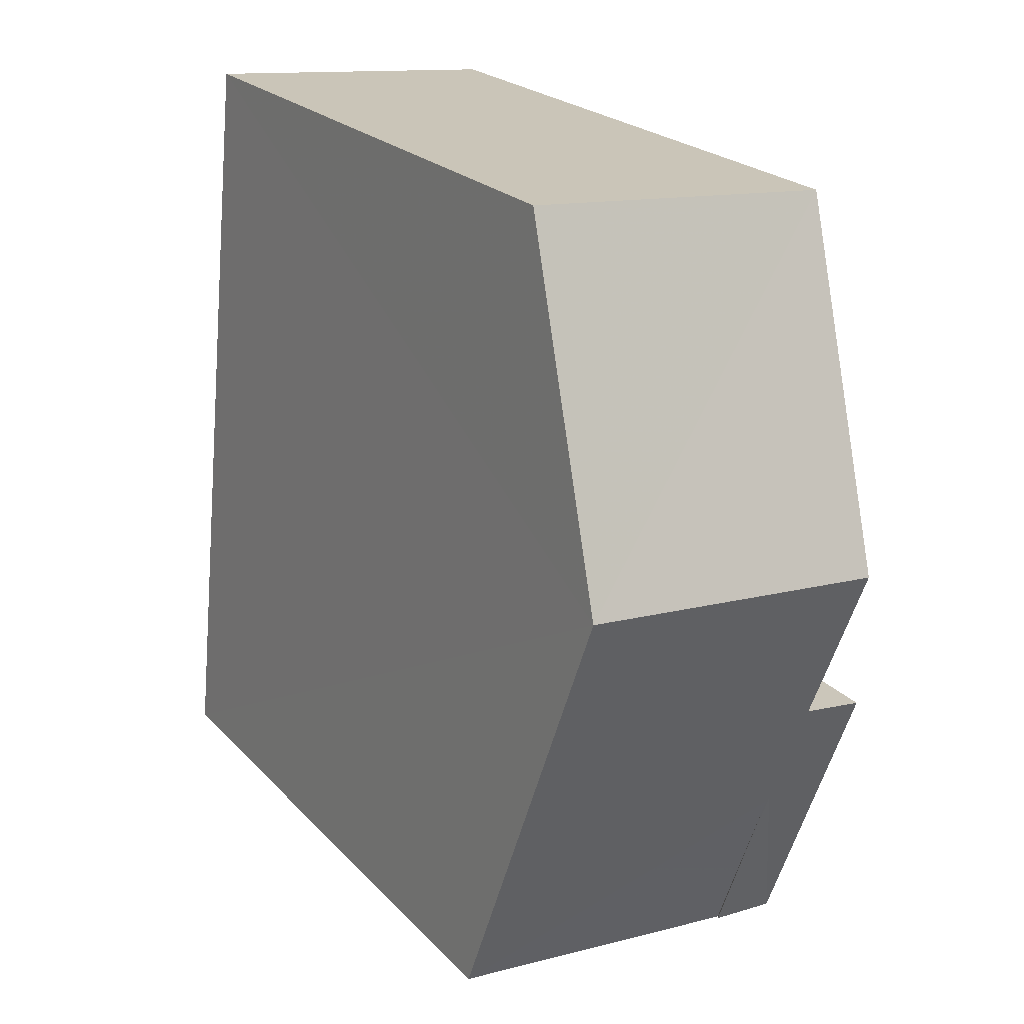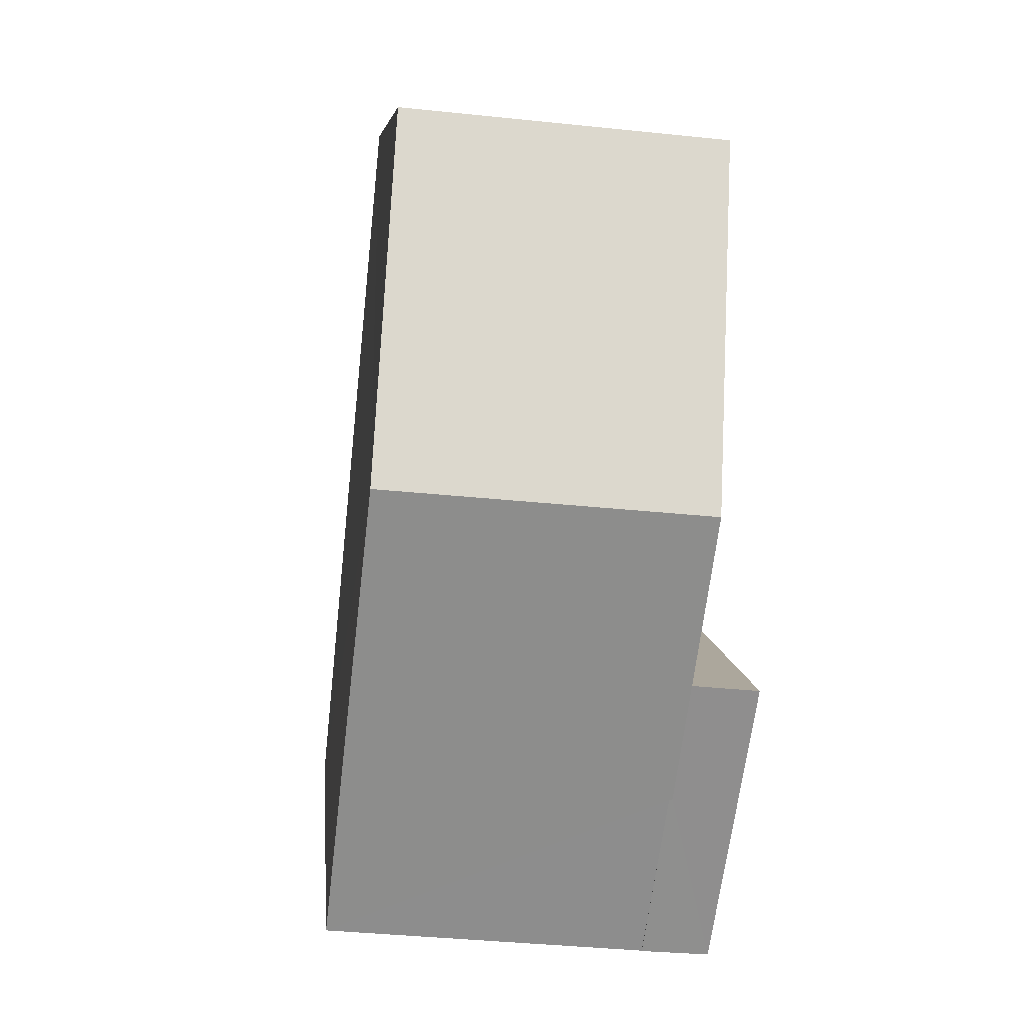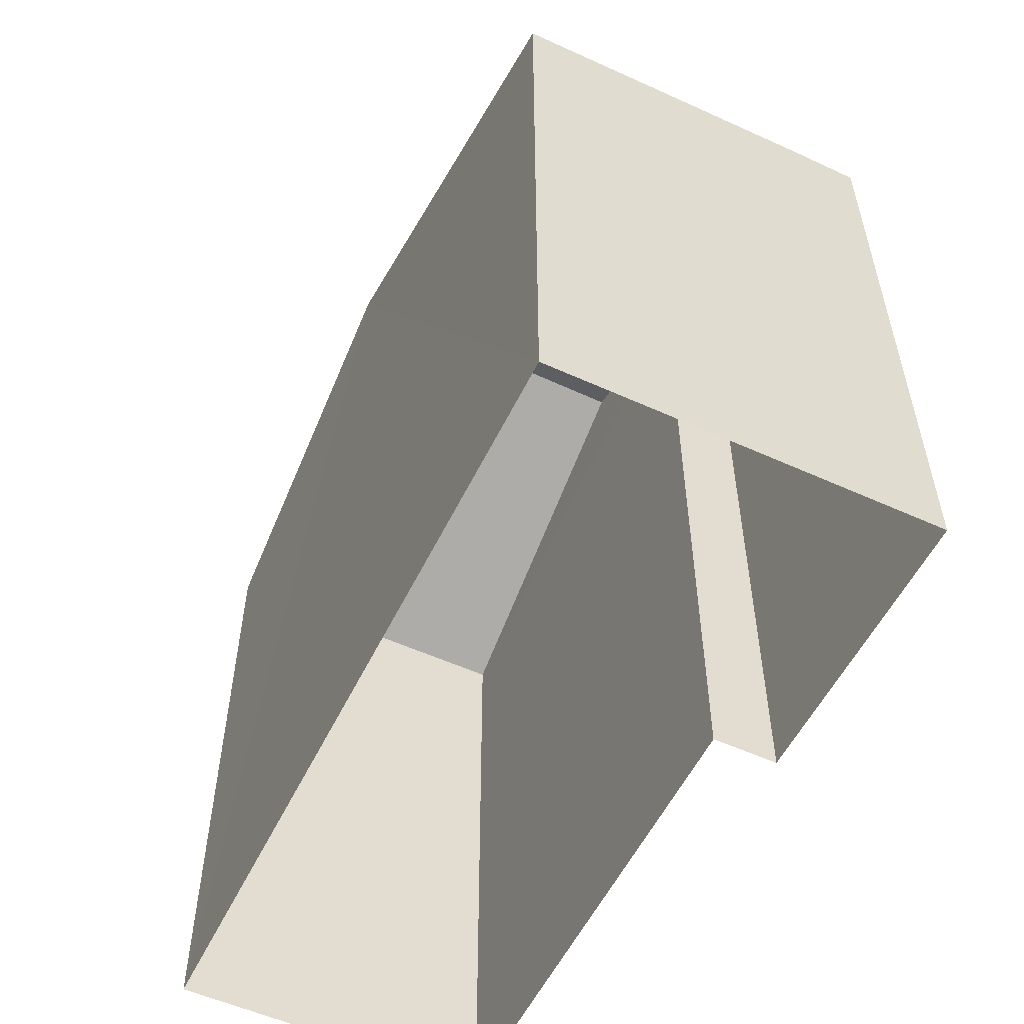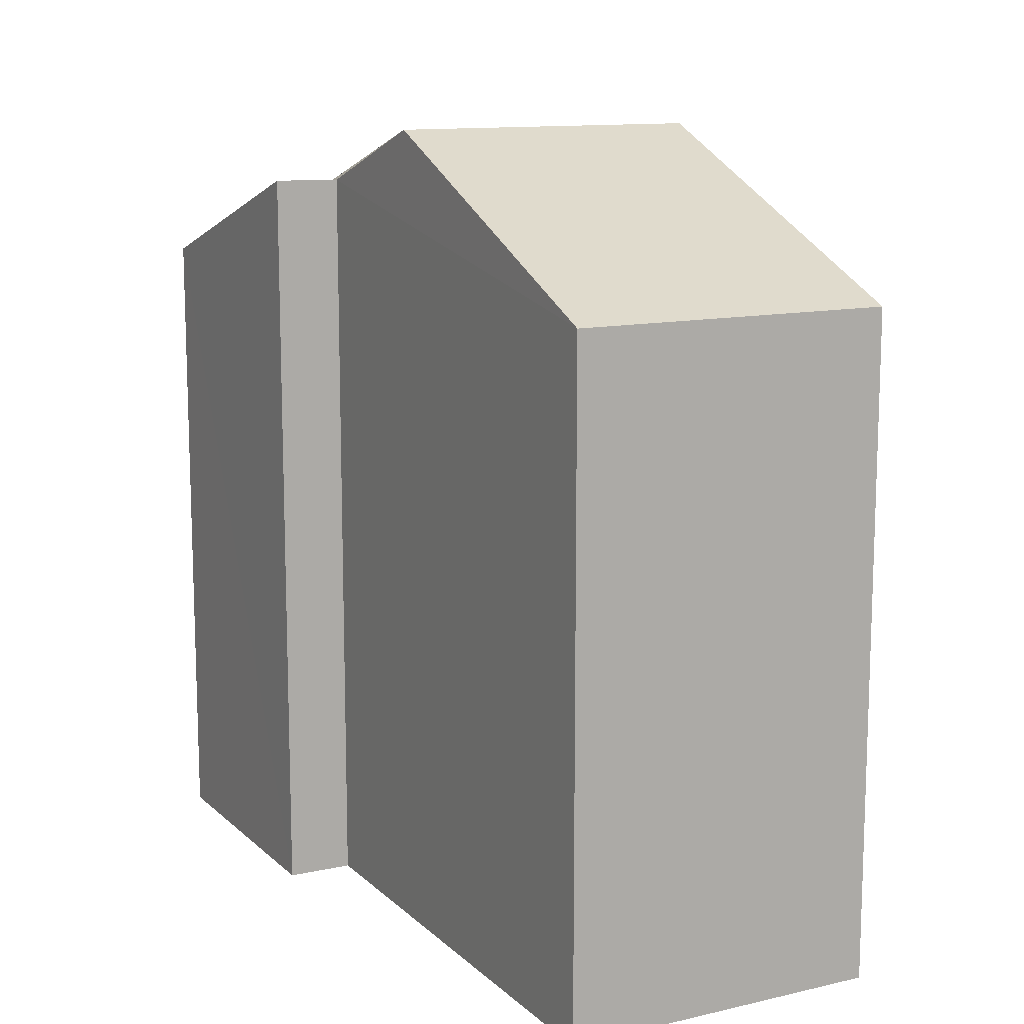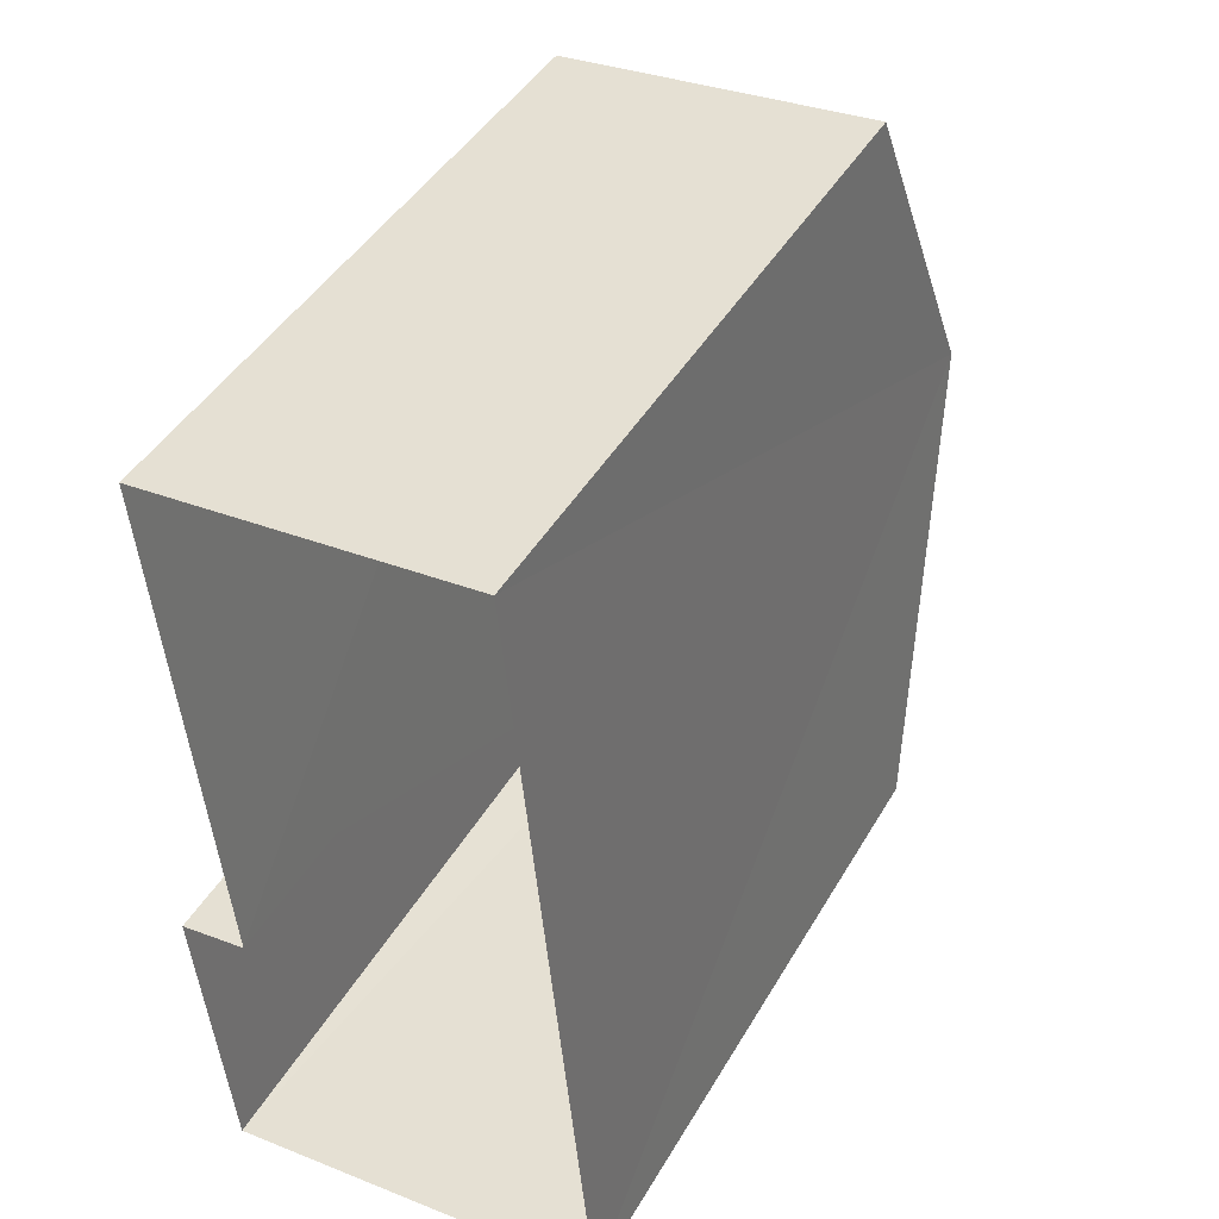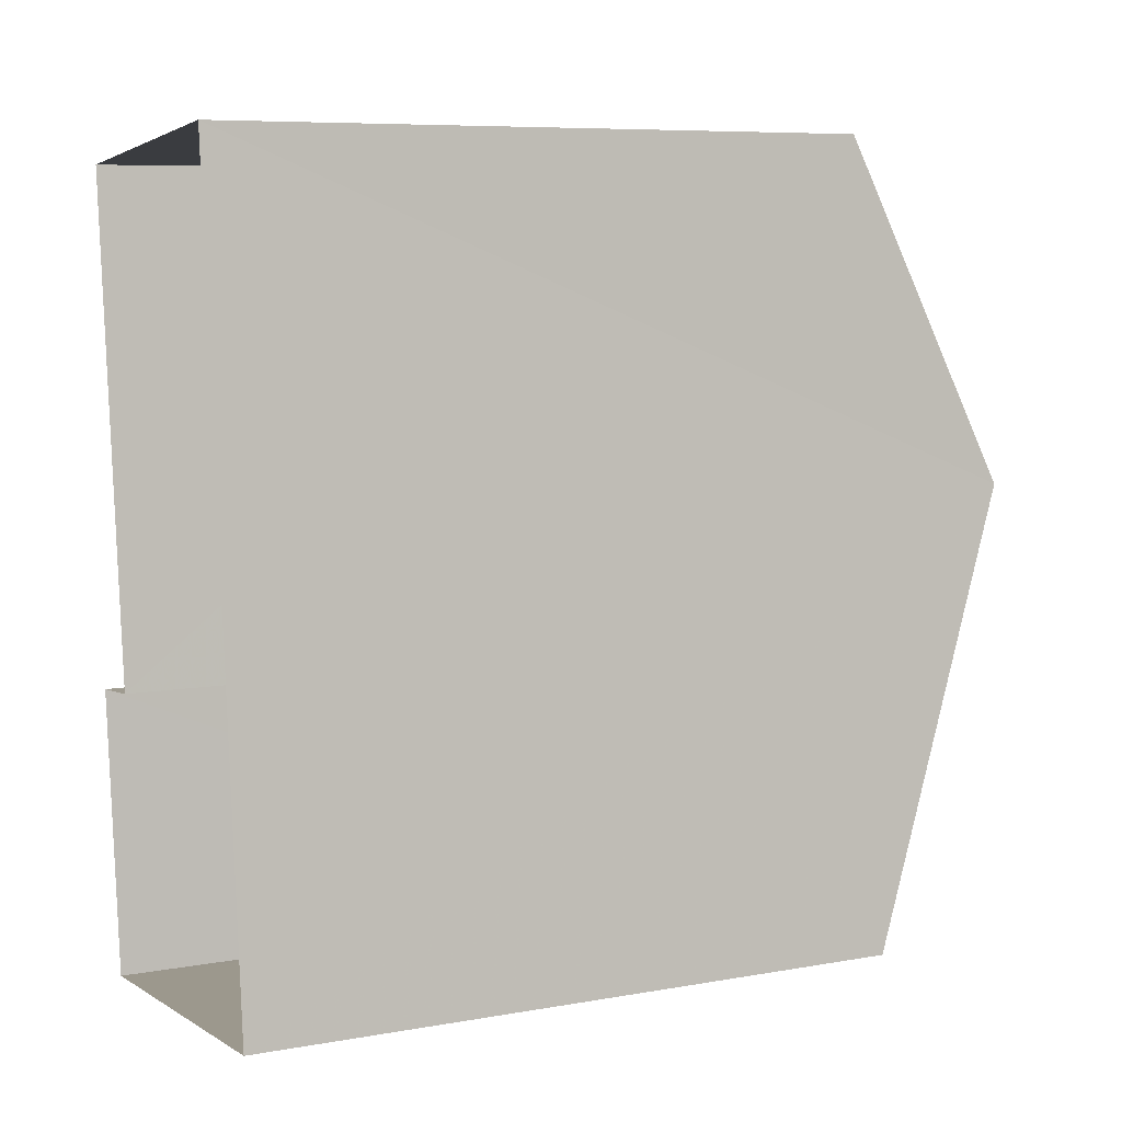
<metadata>
{"format":"obj","ext":"obj","renderer":"f3d","projection":"perspective","resolution":1024,"background":"white","views":[{"elev":23.0,"azim":-31.0,"up":"+Y"},{"elev":7.3,"azim":-5.0,"up":"+Y"},{"elev":-55.0,"azim":-31.1,"up":"+Z"},{"elev":12.2,"azim":146.4,"up":"+Z"},{"elev":43.8,"azim":-151.9,"up":"+Y"},{"elev":7.8,"azim":-116.5,"up":"+Y"}]}
</metadata>
<code>
v -3.725e+05 -1.057e+05 23.03
v -3.725e+05 -1.057e+05 23.03
v -3.725e+05 -1.057e+05 23.03
v -3.725e+05 -1.057e+05 23.03
v -3.725e+05 -1.057e+05 23.03
v -3.725e+05 -1.057e+05 23.03
v -3.725e+05 -1.057e+05 29.1
v -3.725e+05 -1.057e+05 29.1
v -3.725e+05 -1.057e+05 30.52
v -3.725e+05 -1.057e+05 30.52
v -3.725e+05 -1.057e+05 29.63
v -3.725e+05 -1.057e+05 29.1
v -3.725e+05 -1.057e+05 29.1
v -3.725e+05 -1.057e+05 29.63
v -3.725e+05 -1.057e+05 29.99
v -3.725e+05 -1.057e+05 29.12
v -3.725e+05 -1.057e+05 29.12
v -3.725e+05 -1.057e+05 29.99
f 1 2 3
f 3 2 4
f 4 2 5
f 2 6 5
f 7 8 9
f 10 7 9
f 11 9 12
f 12 13 11
f 10 9 11
f 14 10 11
f 15 14 16
f 16 14 17
f 15 18 14
f 17 14 11
f 16 5 6
f 15 16 6
f 11 13 17
f 8 3 9
f 3 4 9
f 4 12 9
f 7 1 3
f 8 7 3
f 12 4 13
f 17 13 16
f 16 13 5
f 13 4 5
f 18 2 7
f 14 18 10
f 2 1 7
f 18 7 10
f 18 15 6
f 2 18 6

</code>
